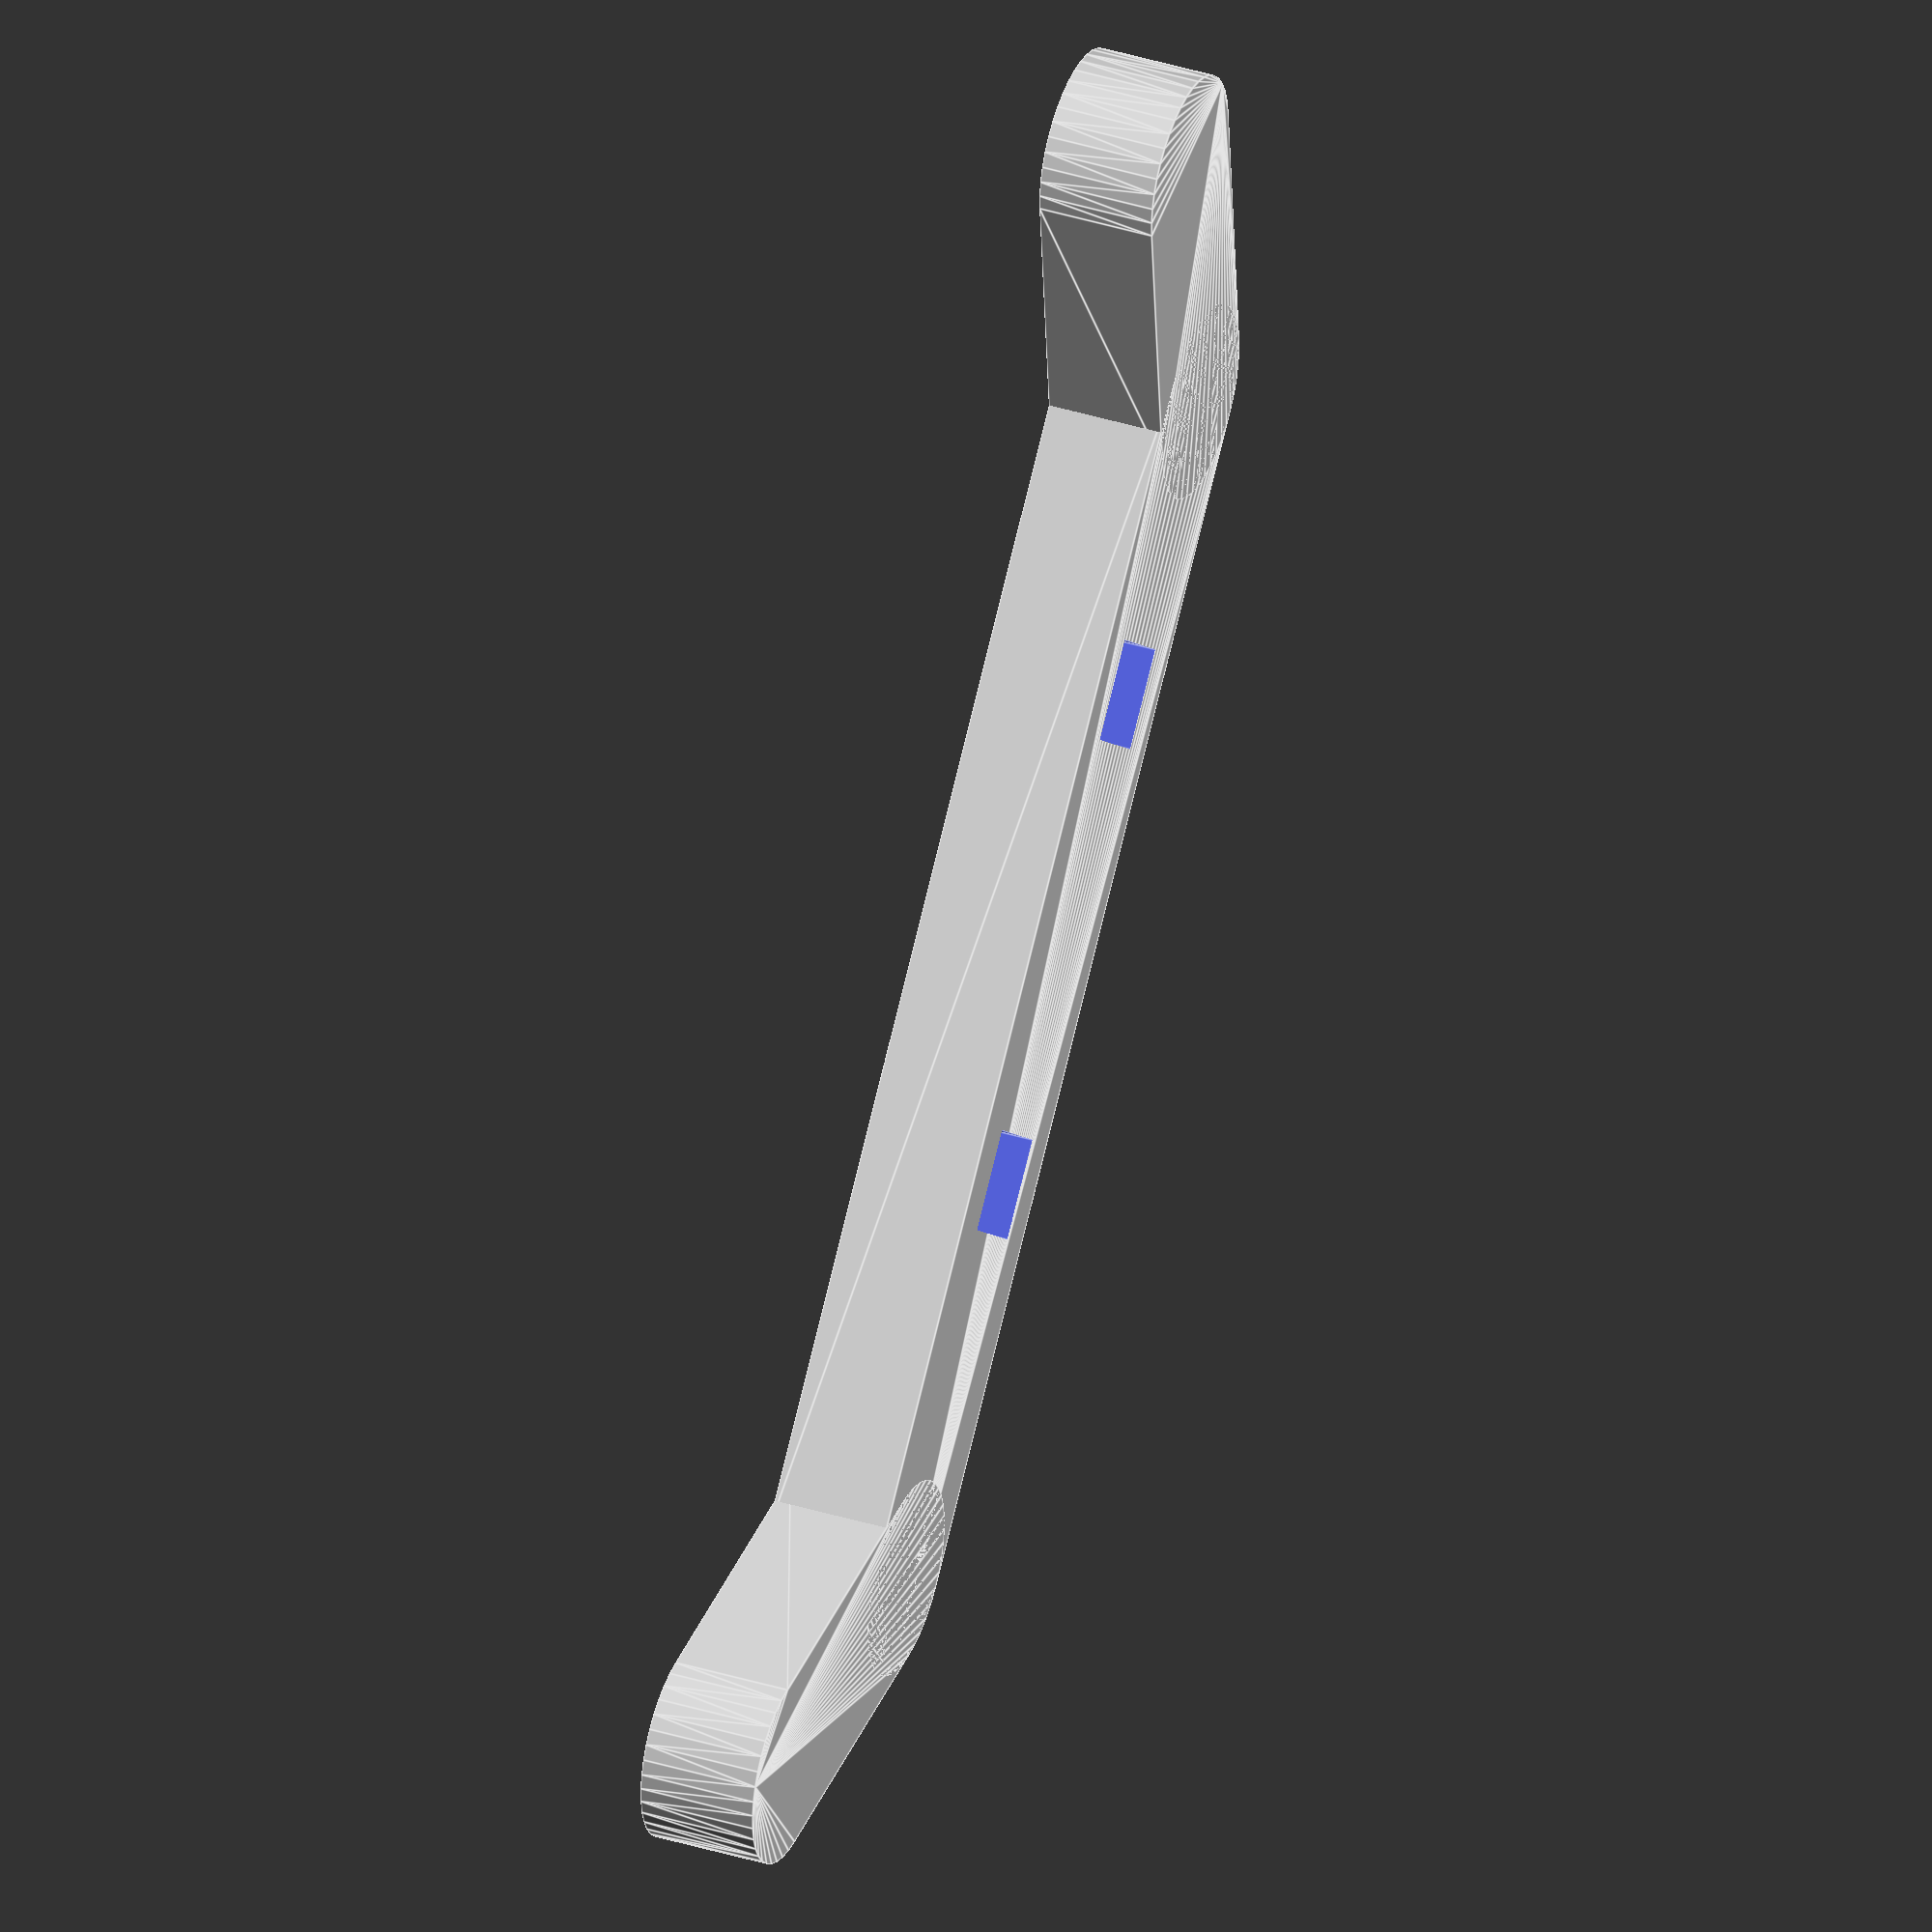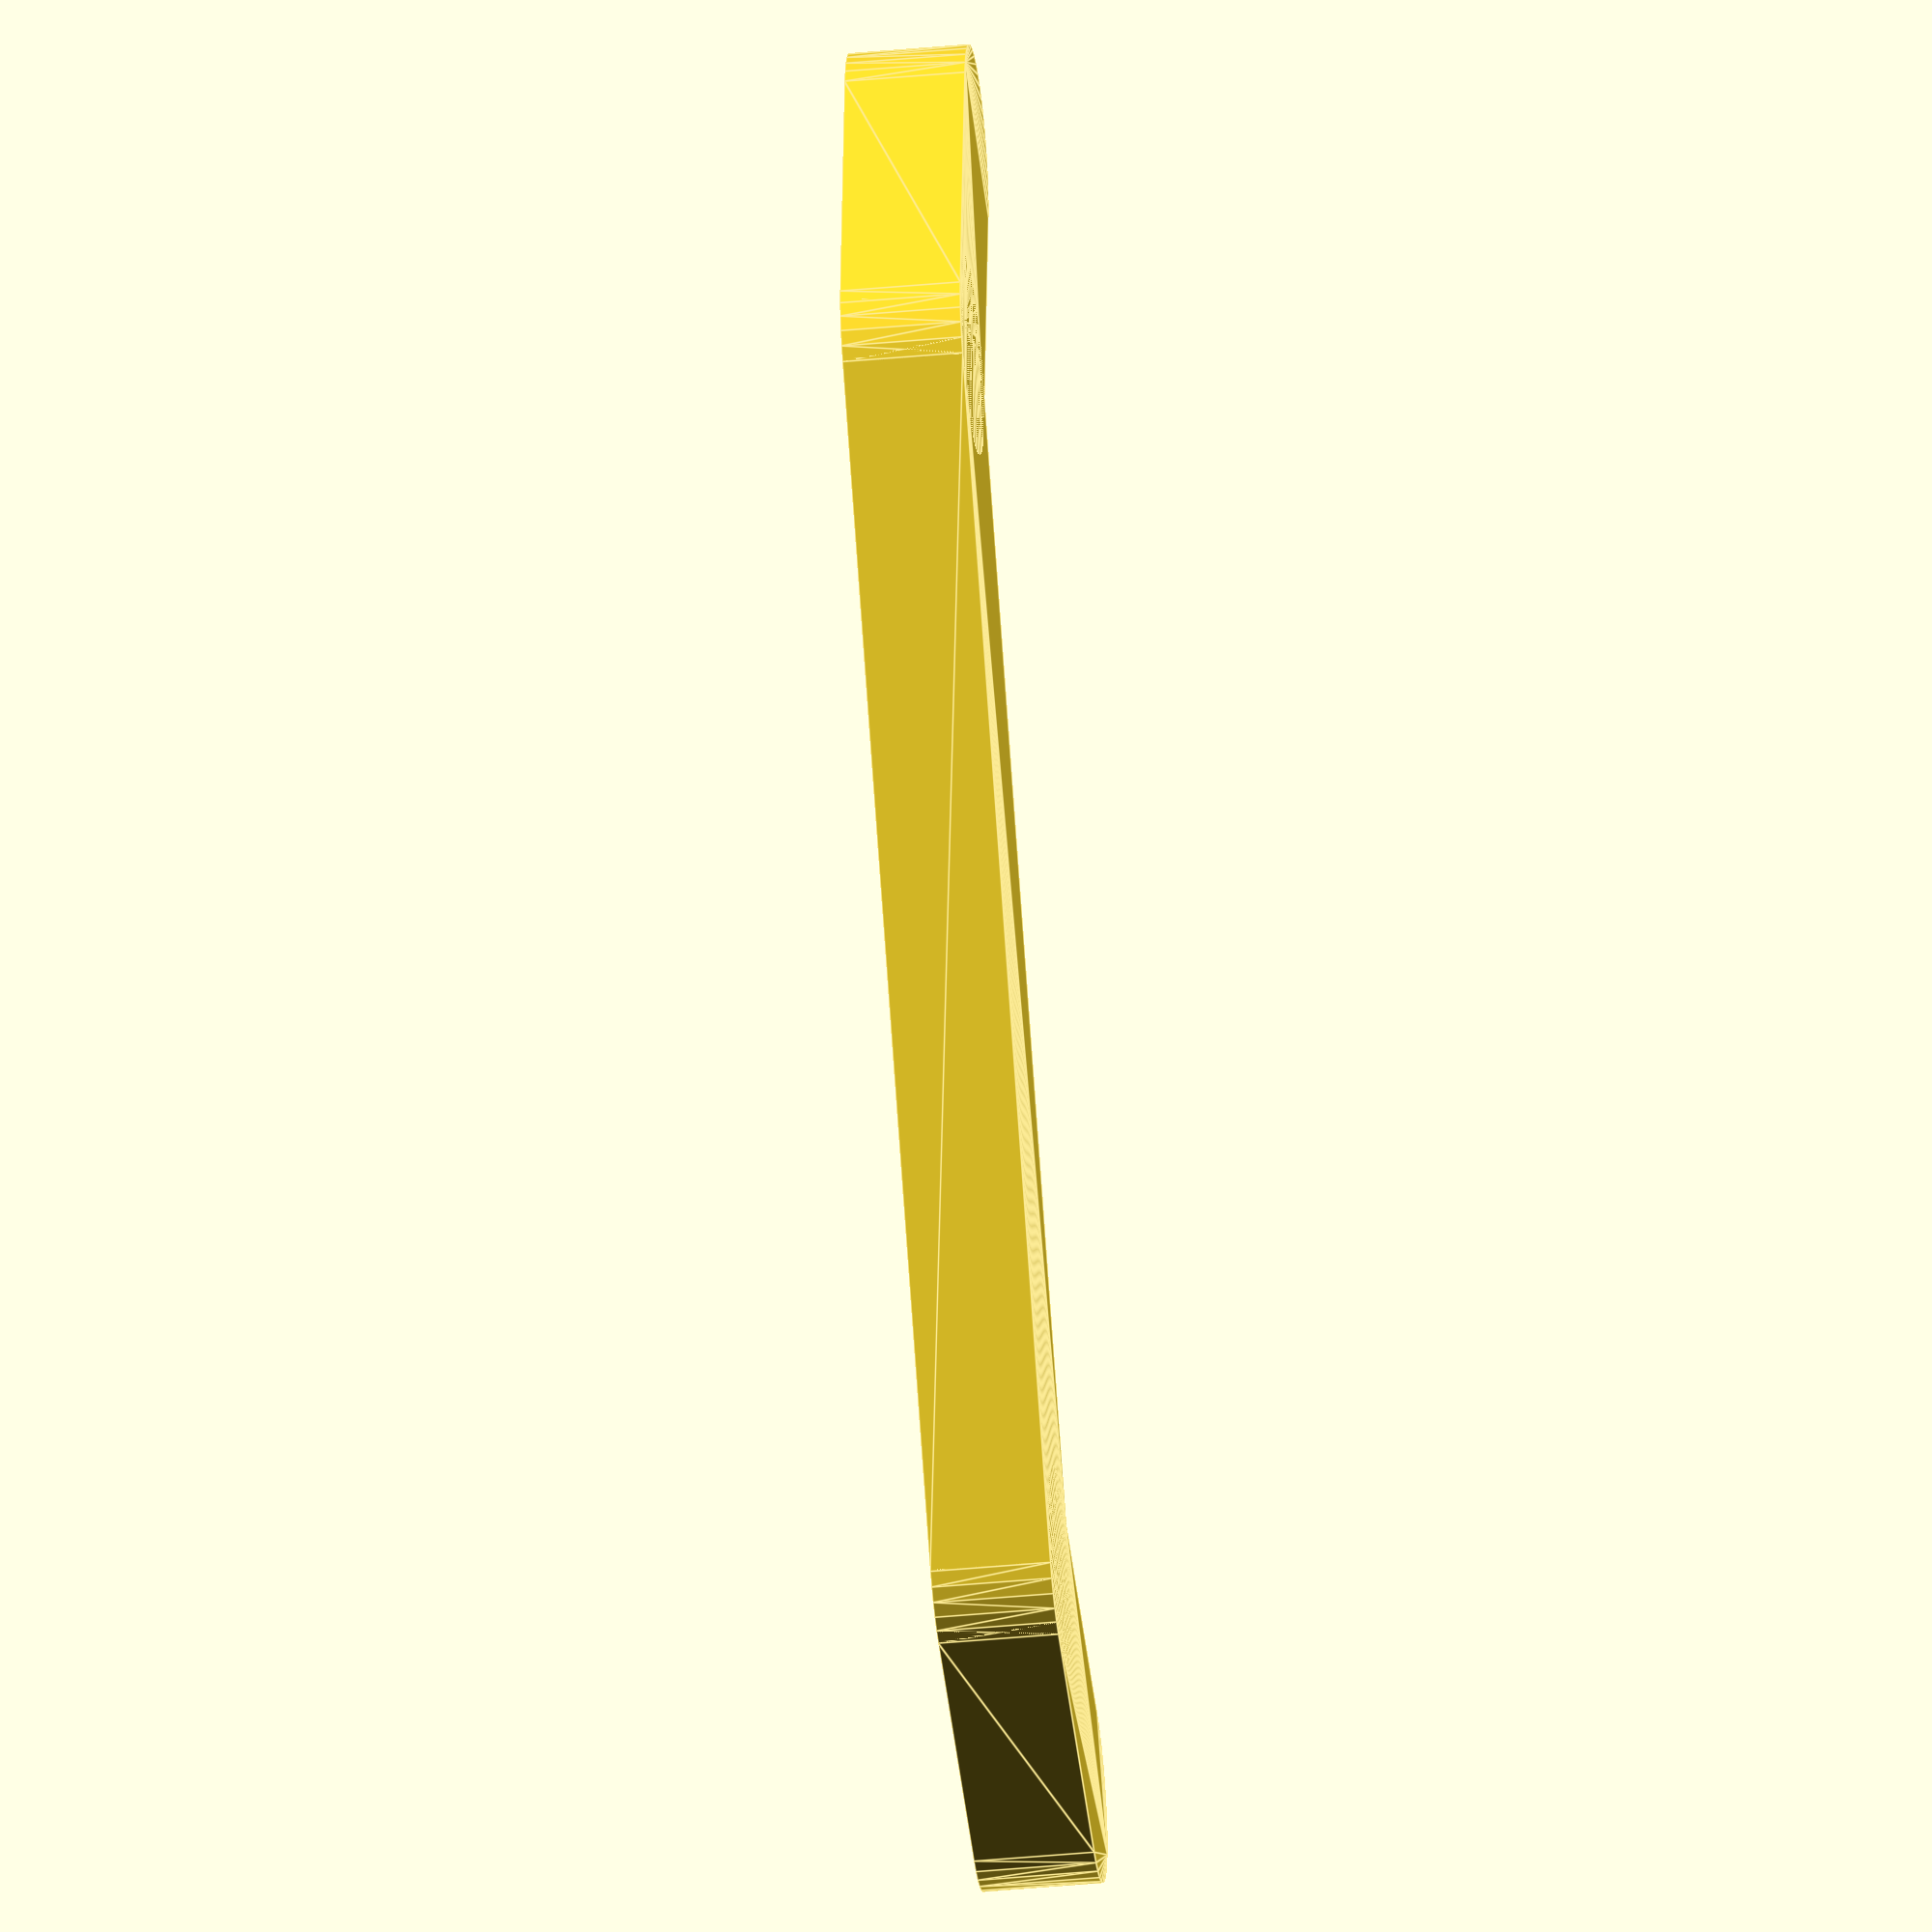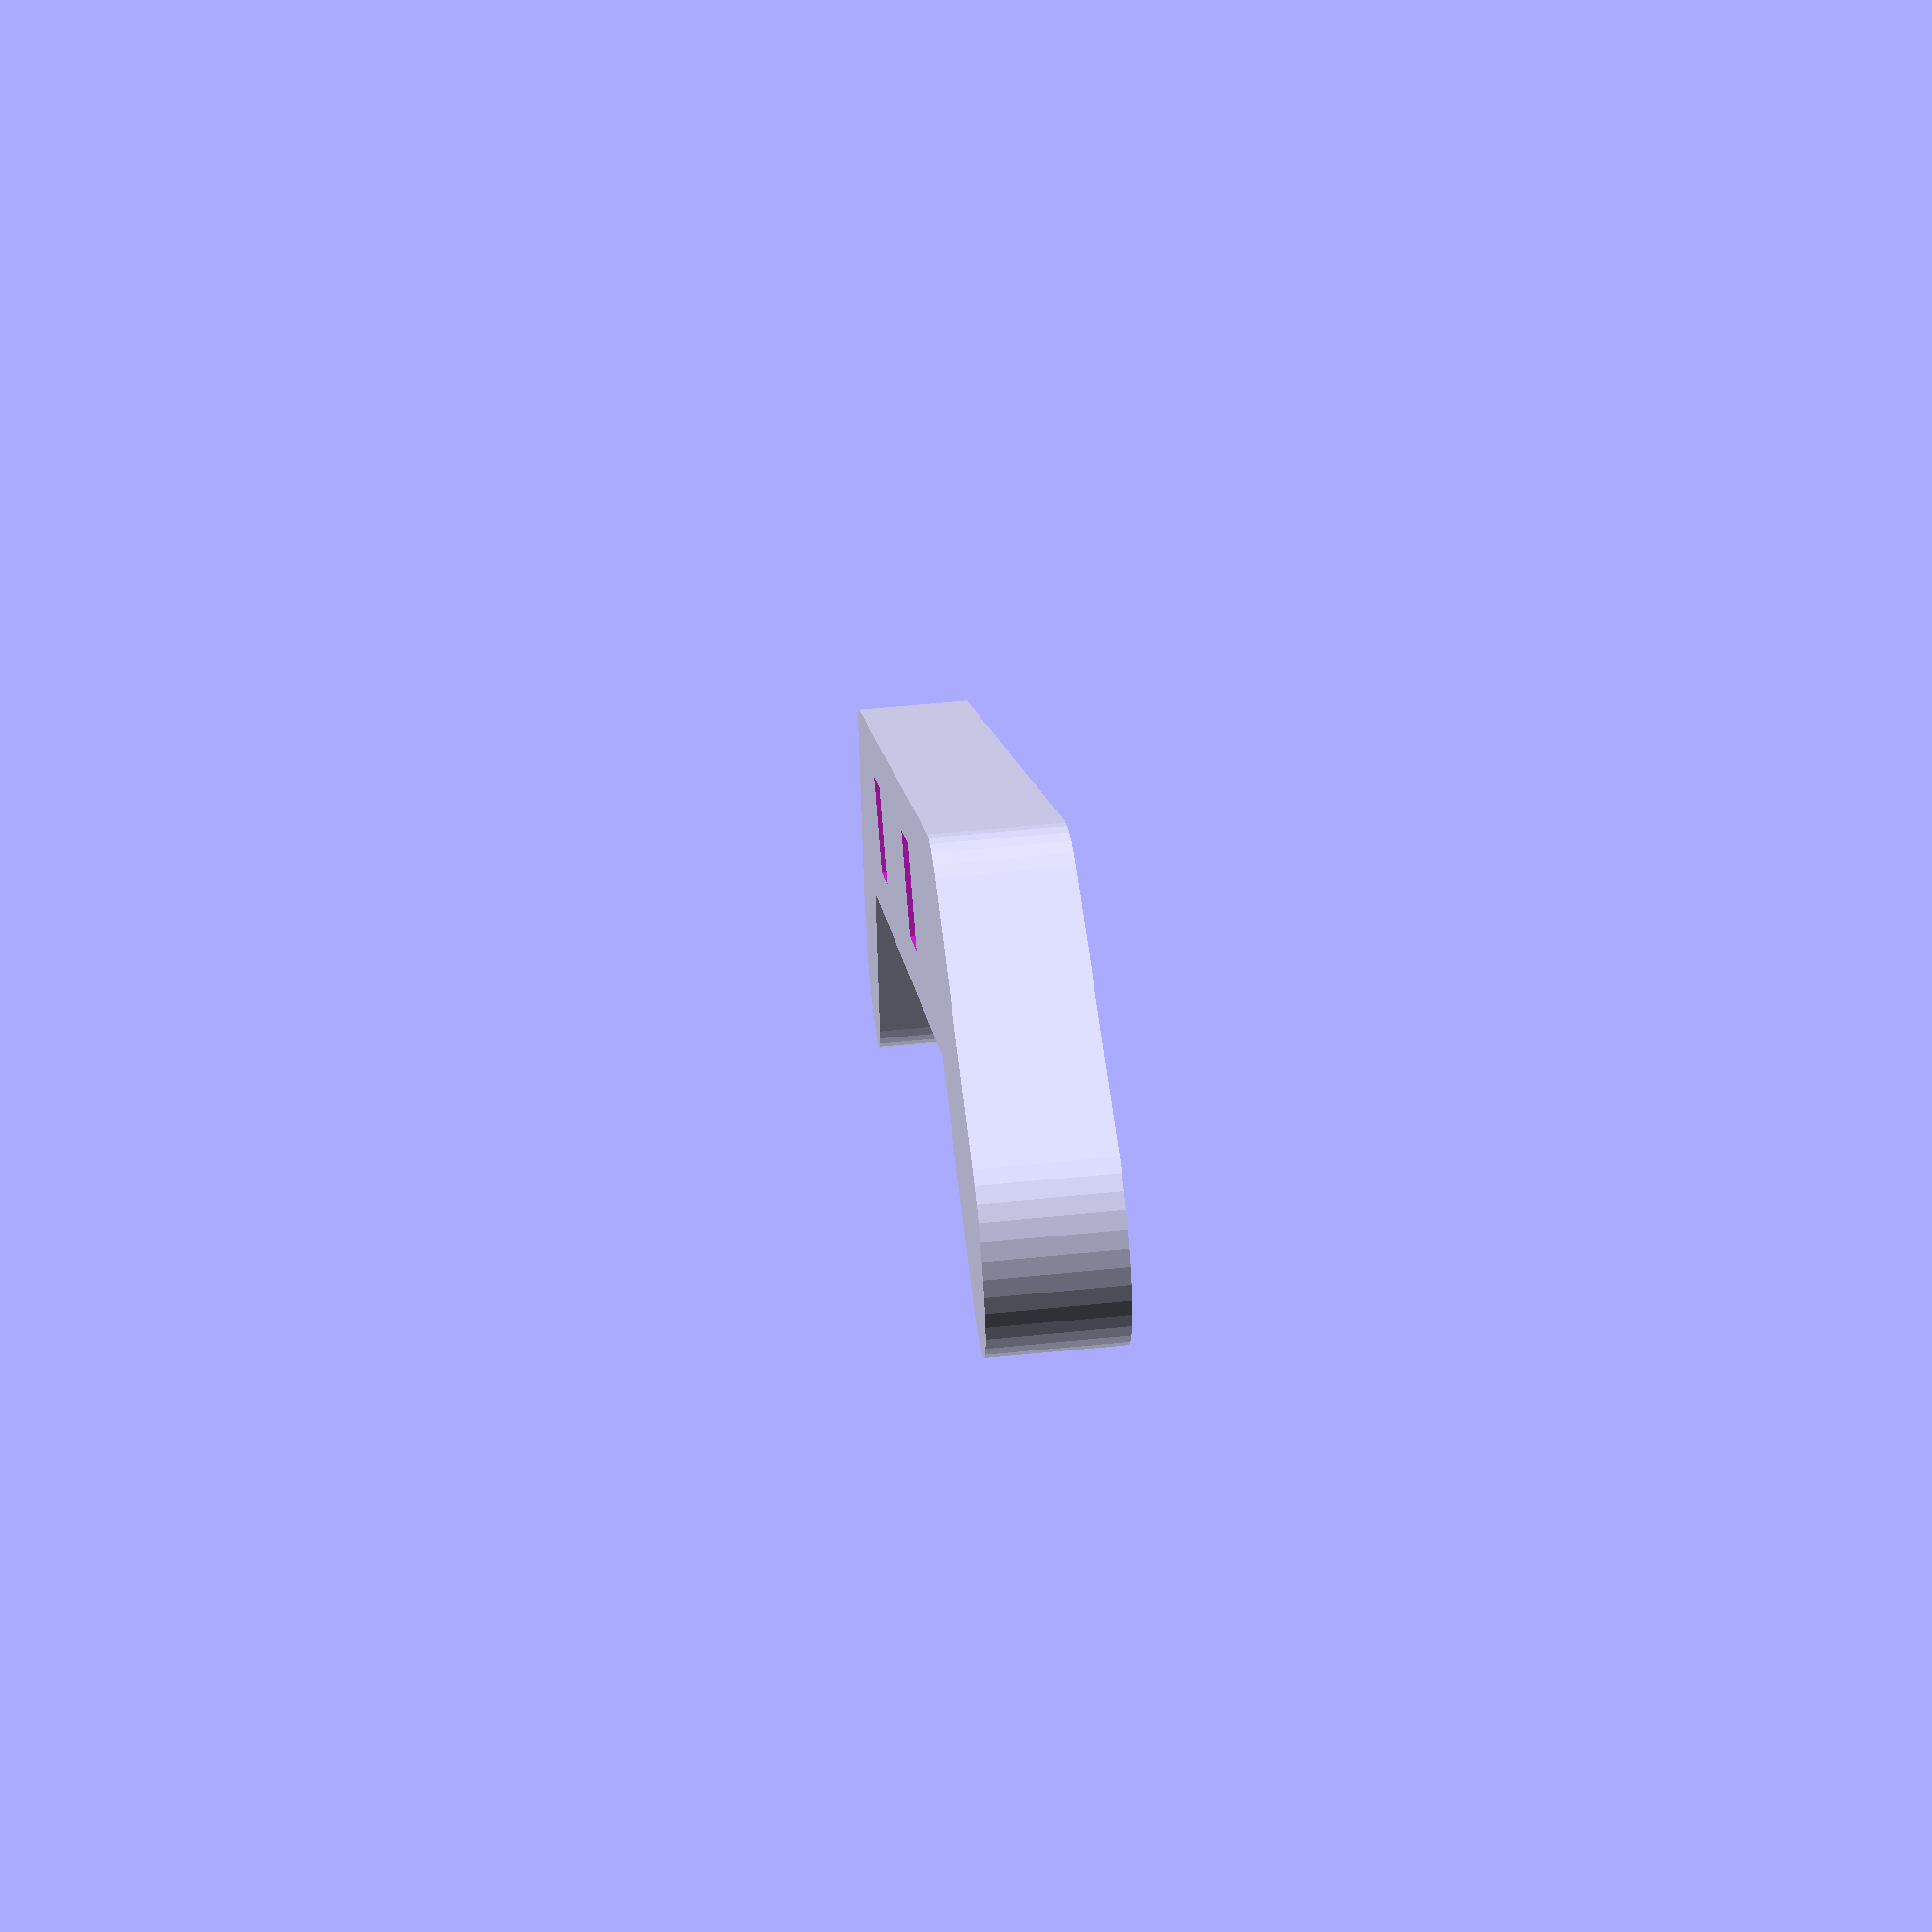
<openscad>
//	Customizable Bobbin Thread Spool Holder
//	Copyright by Drato Lesandar - Anika Uhlemann - RobotMama

/* [Guide] */
// Height of the whole guide in mm
guideHeight = 6;
// Thickness of the whole guide in mm
guideT = 10;
// Length of the angled sides in mm
sideLength = 15;
// Length of the actual guiding part in mm
barLength = 60;
// Magnet Type (Testpieces are for fast prints, to test magnet fitting)
magType = 0; //[0:Rectangle, 1:Cylinder, 2:TestPieceCylinder, 3:TestPieceRectangle]
// Distance between the two magnets in mm
distMag = 25;

/* [Cylinder Magnets] */
// Radius of cylinder magnet in mm
cylMagRad = 5.1;
// Height of cylinder magnet in mm
cylMagHeight = 5.2;

/* [Rectangle Magnets] */
// Length of rectangle magnet in mm (part that goes along bar)
rectMagLength = 5.1;
// Width of rectangle magnet in mm (part that goes along width of bar)
rectMagWidth = 5.1;
// Height of rectangle magnet in mm
rectMagHeight = 5.4;

/* [Other] */
// How smooth the roundings are (the bigger the value the smoother)
$fn = 40;
rotate ([0,180,0])
if(magType==0 || magType==1) { // Print ready guide
    difference() {
        union() {
            sideCoords = (sideLength)/sqrt(2);
            hull() {
                cylinder(guideHeight, r = guideT/2, center = false);
                translate ([0,barLength,0])
                cylinder(guideHeight, r = guideT/2, center = false);
            }
            hull() {
                cylinder(guideHeight, r = guideT/2, center = false);
                translate ([sideCoords,-sideCoords,0])
                cylinder(guideHeight, r = guideT/2, center = false);
            }
            hull() {
                translate ([0,barLength,0])
                cylinder(guideHeight, r = guideT/2, center = false);
                translate ([sideCoords,sideCoords+barLength,0])
                cylinder(guideHeight, r = guideT/2, center = false);
            }
        }
        
        if(magType==1) { //Cylinder Hole
            translate ([0,0.5*barLength+0.5*distMag,-0.05])
            cylinder(cylMagHeight+0.05, r = cylMagRad, center = false);
            translate ([0,0.5*barLength-0.5*distMag,-0.05])
            cylinder(cylMagHeight+0.05, r = cylMagRad, center = false);
        } else { //Rectangle Hole
            translate ([-rectMagWidth*0.5,0.5*barLength+0.5*distMag,-0.05])
            cube([rectMagWidth, rectMagLength, rectMagHeight+0.05], center = false);
            translate ([-rectMagWidth*0.5,0.5*barLength-0.5*distMag,-0.05])
            cube([rectMagWidth, rectMagLength, rectMagHeight+0.05], center = false);
        } 
    }
} else { // Smaller TestPiece to test magnet fitting
    if(magType==2) { //Cylinder Hole
        difference() {
            translate ([0,0,0.05])
            cylinder(cylMagHeight+0.05+2, r = cylMagRad+1, center = false);
            cylinder(cylMagHeight+0.05, r = cylMagRad, center = false);
        }
    } else { //Rectangle Hole   
        difference() {
            translate ([-1,-1,0.05])
            cube([rectMagWidth+2, rectMagLength+2, rectMagHeight+0.05+2], center = false);      
            cube([rectMagWidth, rectMagLength, rectMagHeight+0.05], center = false);
        }
    }
}
</openscad>
<views>
elev=143.8 azim=219.6 roll=247.6 proj=o view=edges
elev=39.0 azim=37.7 roll=96.8 proj=o view=edges
elev=124.1 azim=42.4 roll=96.0 proj=p view=solid
</views>
